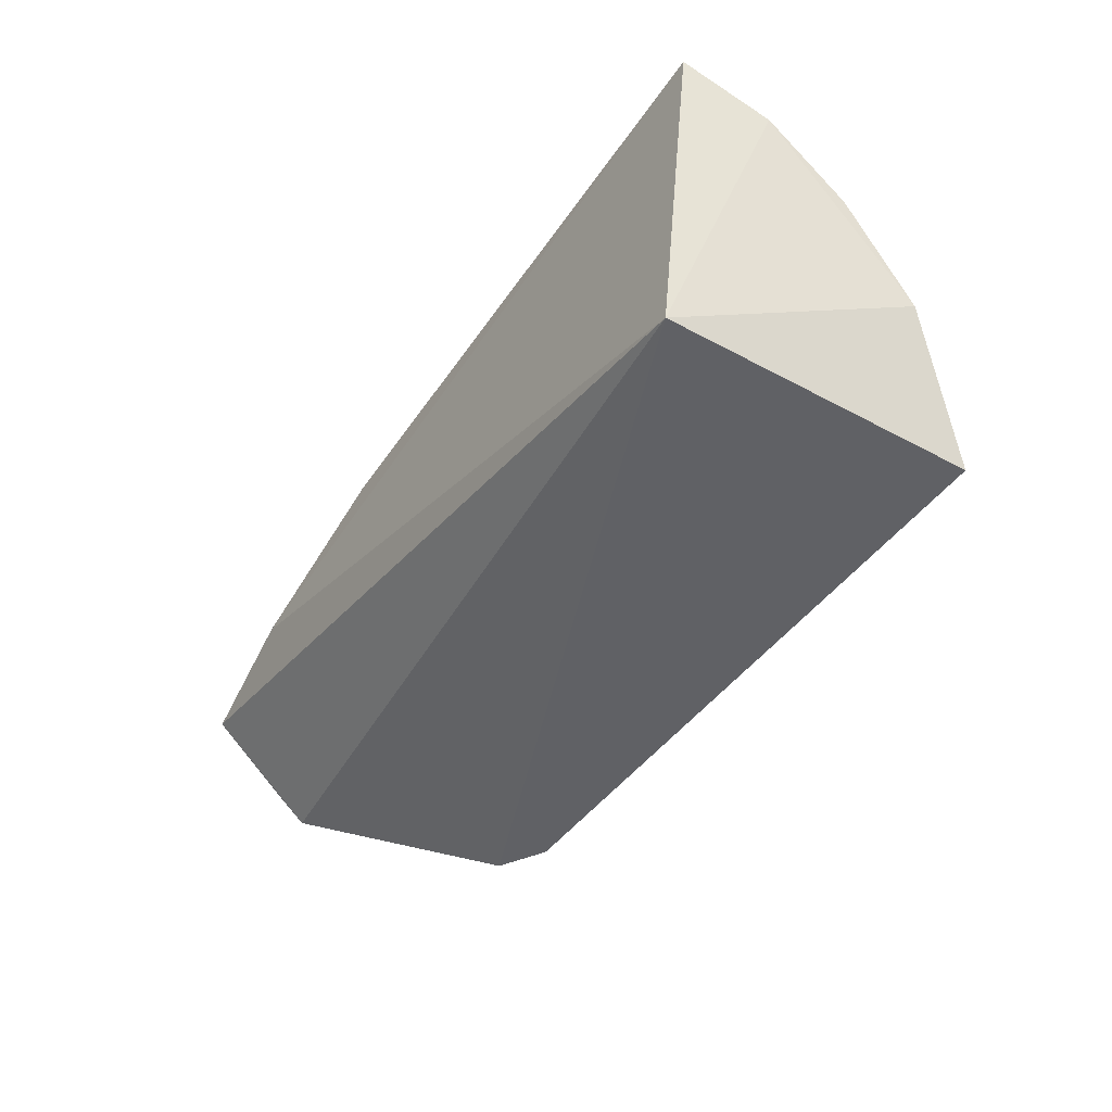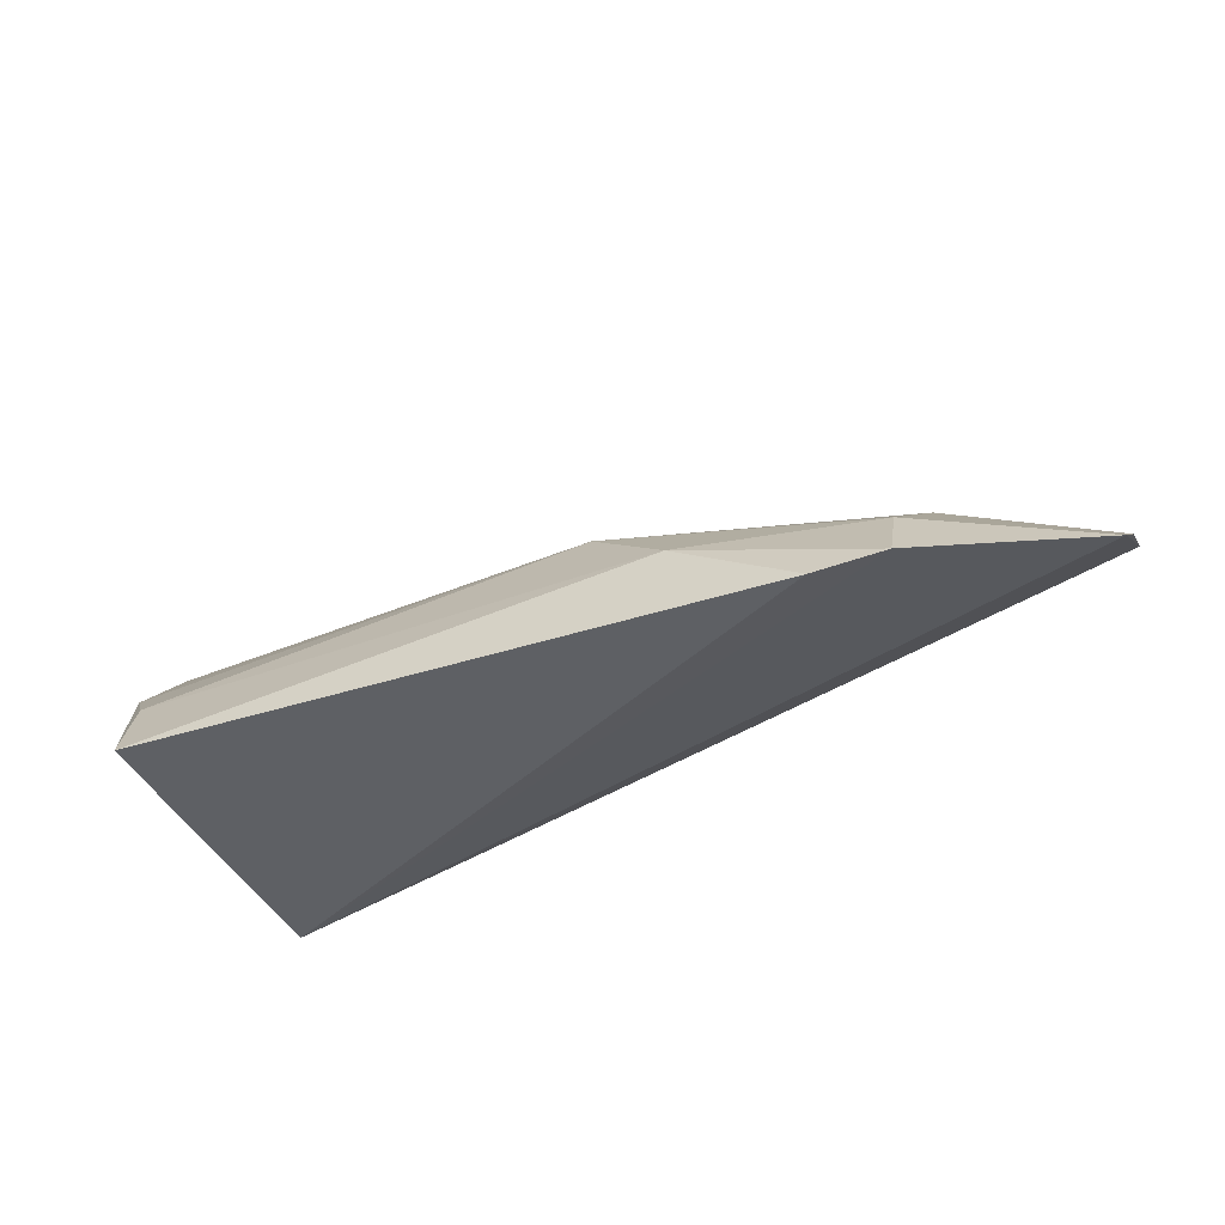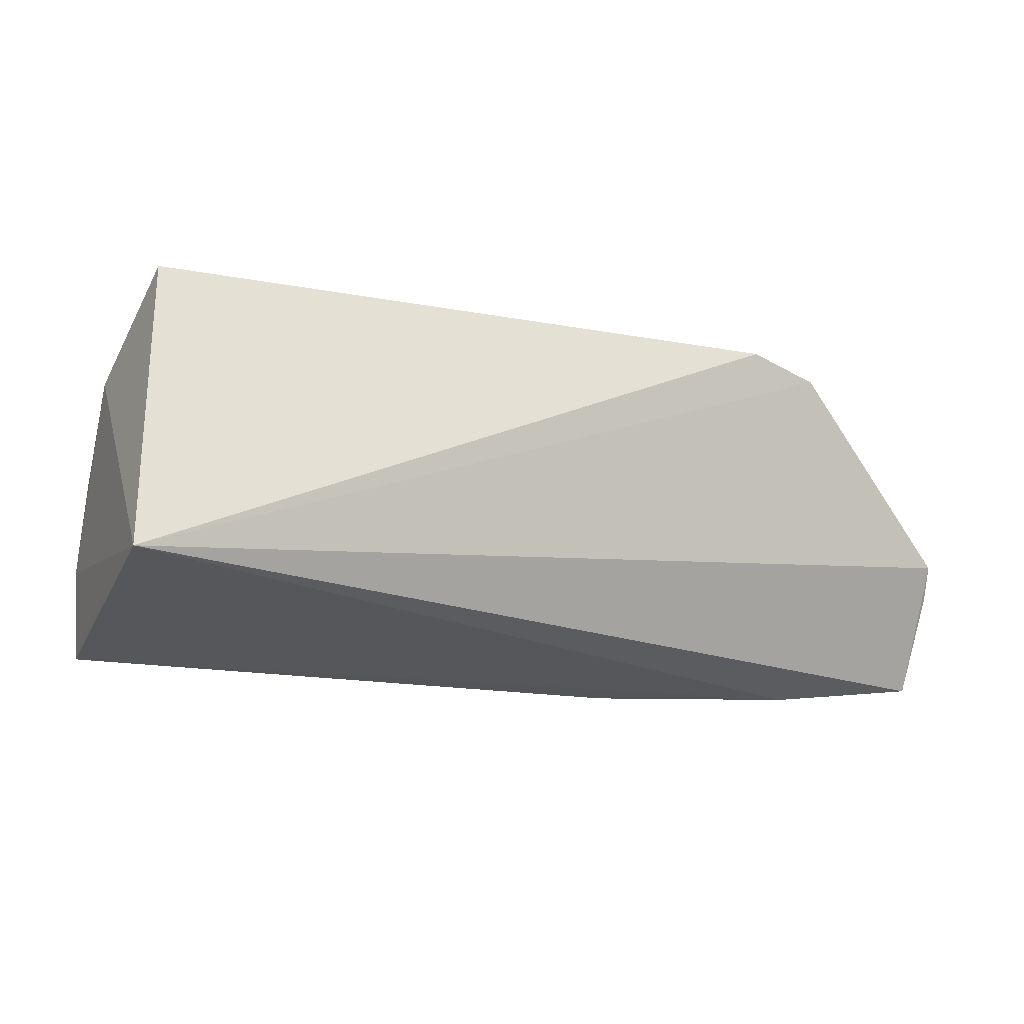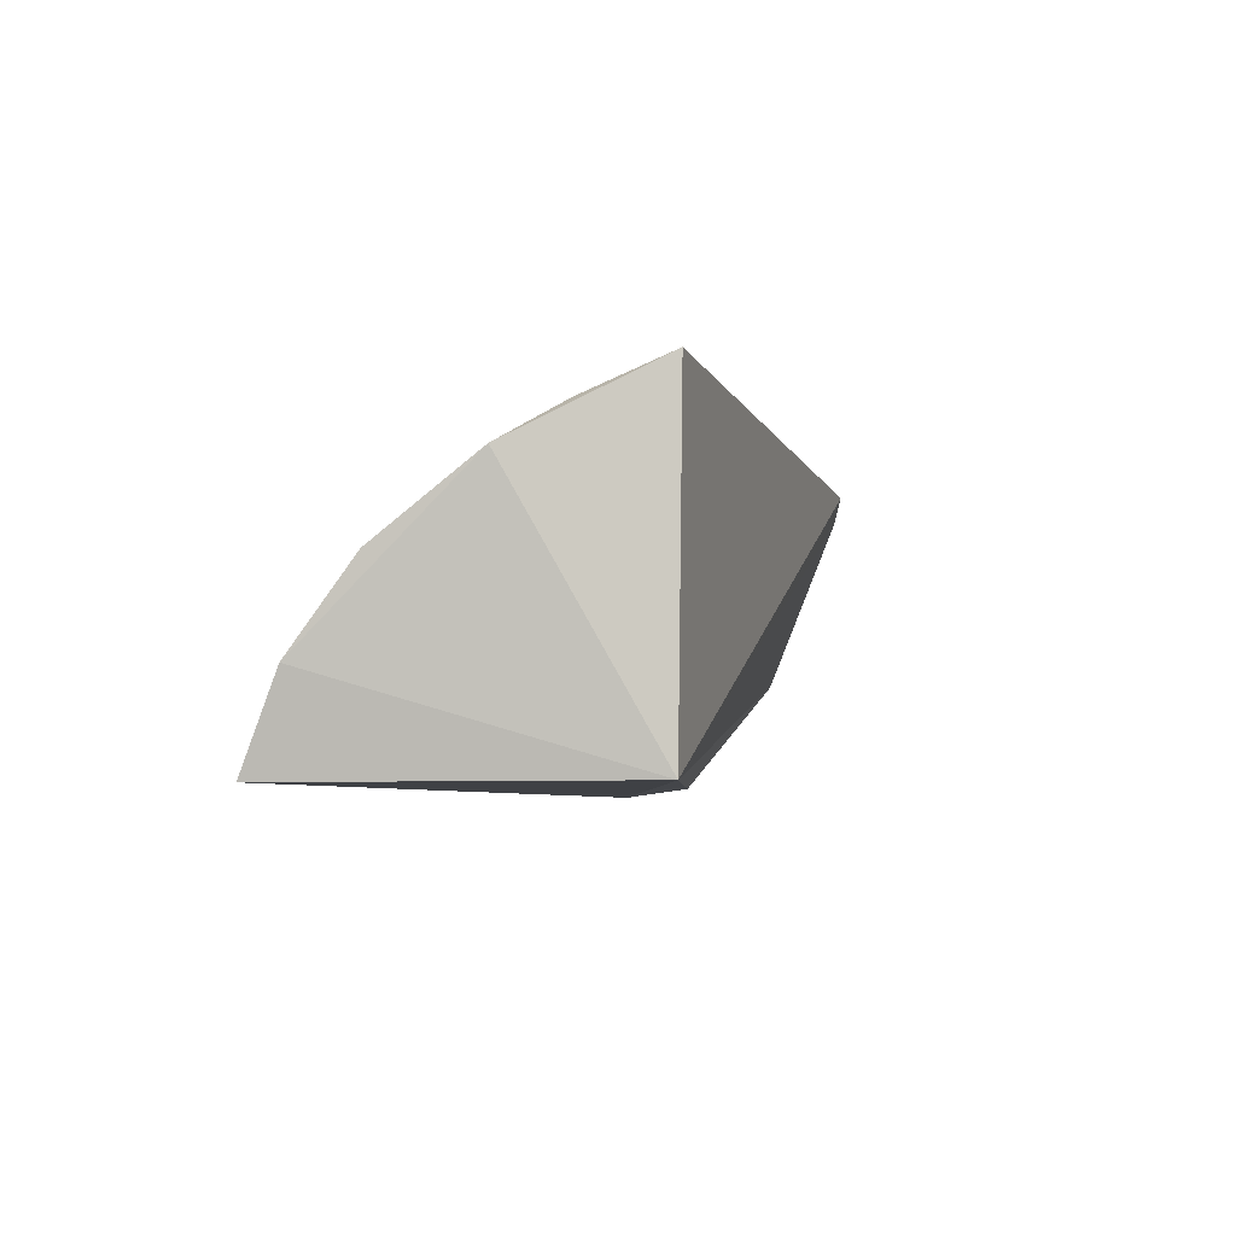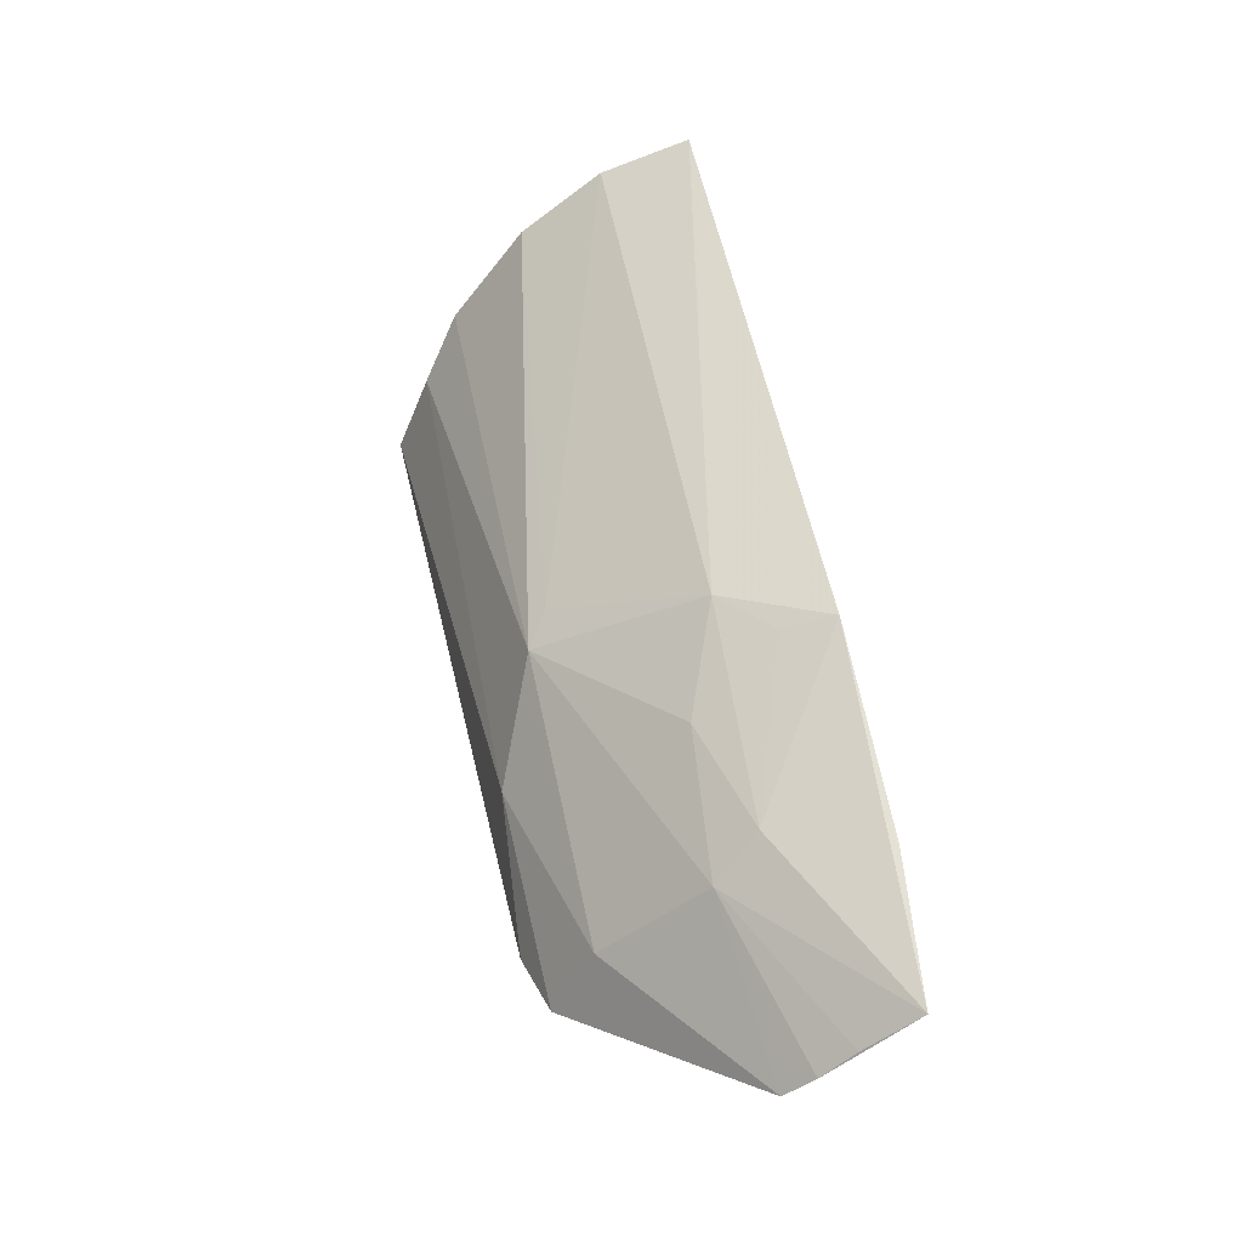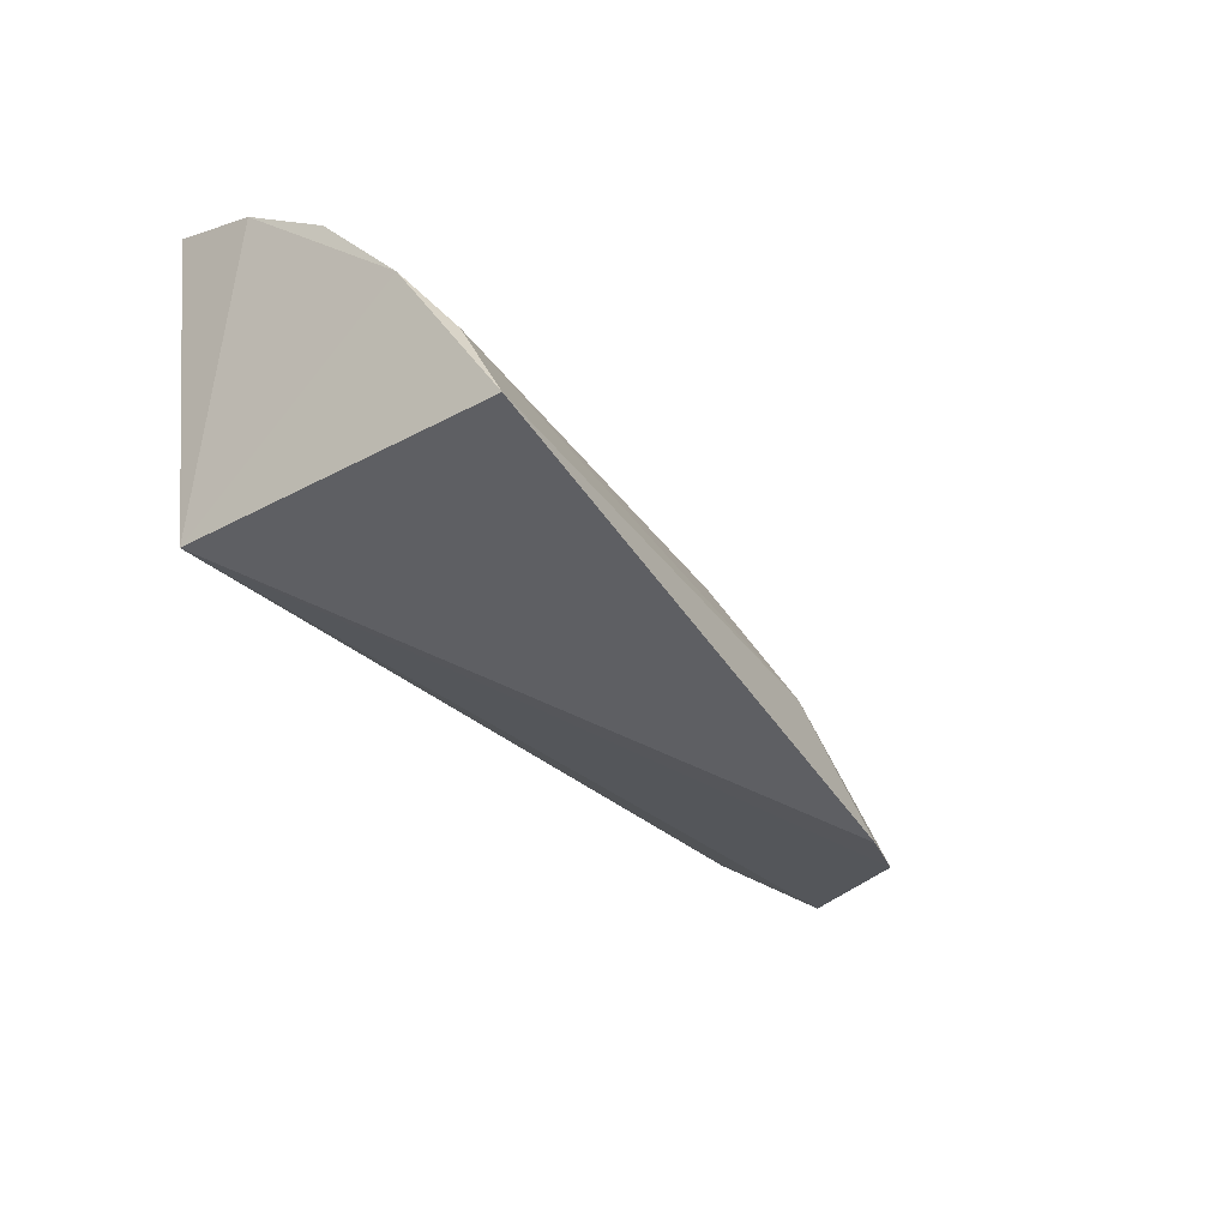
<metadata>
{"format":"obj","ext":"obj","renderer":"f3d","projection":"perspective","resolution":1024,"background":"white","views":[{"elev":-45.5,"azim":-121.8,"up":"+Y"},{"elev":-44.4,"azim":25.1,"up":"+Y"},{"elev":-25.5,"azim":-12.0,"up":"+Z"},{"elev":-3.7,"azim":-75.6,"up":"+Z"},{"elev":50.5,"azim":80.2,"up":"+Y"},{"elev":-40.1,"azim":-56.6,"up":"+Y"}]}
</metadata>
<code>
v 0.3219 0.0633 0.07587
v 0.3872 0.1031 0.0172
v 0.2625 0.1117 0.06368
v 0.1287 0.159 -0.002082
v 0.1439 0.06967 -0.001542
v 0.2929 0.1474 -0.006707
v 0.3392 0.08969 0.05968
v 0.3863 0.0956 0.025
v 0.1434 0.06844 0.0864
v 0.3352 0.1265 0.02047
v 0.2761 0.1406 0.02033
v 0.3479 0.1318 -0.008617
v 0.2871 0.08716 0.07482
v 0.3855 0.1217 -0.006418
v 0.3406 0.06801 0.07083
v 0.3422 0.1164 0.03236
v 0.1278 0.1319 0.04538
v 0.2907 0.1426 0.007133
v 0.1405 0.09068 0.07672
v 0.3861 0.1107 0.008283
v 0.3041 0.1284 0.03047
v 0.1263 0.1487 0.02229
v 0.1305 0.1057 0.06626
v 0.2539 0.1164 0.05787
f 9 5 1
f 11 6 4
f 12 5 4
f 12 4 6
f 13 7 3
f 13 9 1
f 14 8 5
f 14 2 8
f 14 5 12
f 14 12 6
f 14 6 10
f 15 1 5
f 15 5 8
f 15 8 7
f 15 13 1
f 15 7 13
f 16 8 2
f 16 7 8
f 16 14 10
f 16 3 7
f 18 11 10
f 18 10 6
f 18 6 11
f 19 13 3
f 19 9 13
f 20 16 2
f 20 2 14
f 20 14 16
f 21 11 3
f 21 3 16
f 21 16 10
f 21 10 11
f 22 4 5
f 22 11 4
f 23 5 9
f 23 9 19
f 23 19 3
f 23 3 17
f 23 22 5
f 23 17 22
f 24 3 11
f 24 11 22
f 24 22 17
f 24 17 3

</code>
